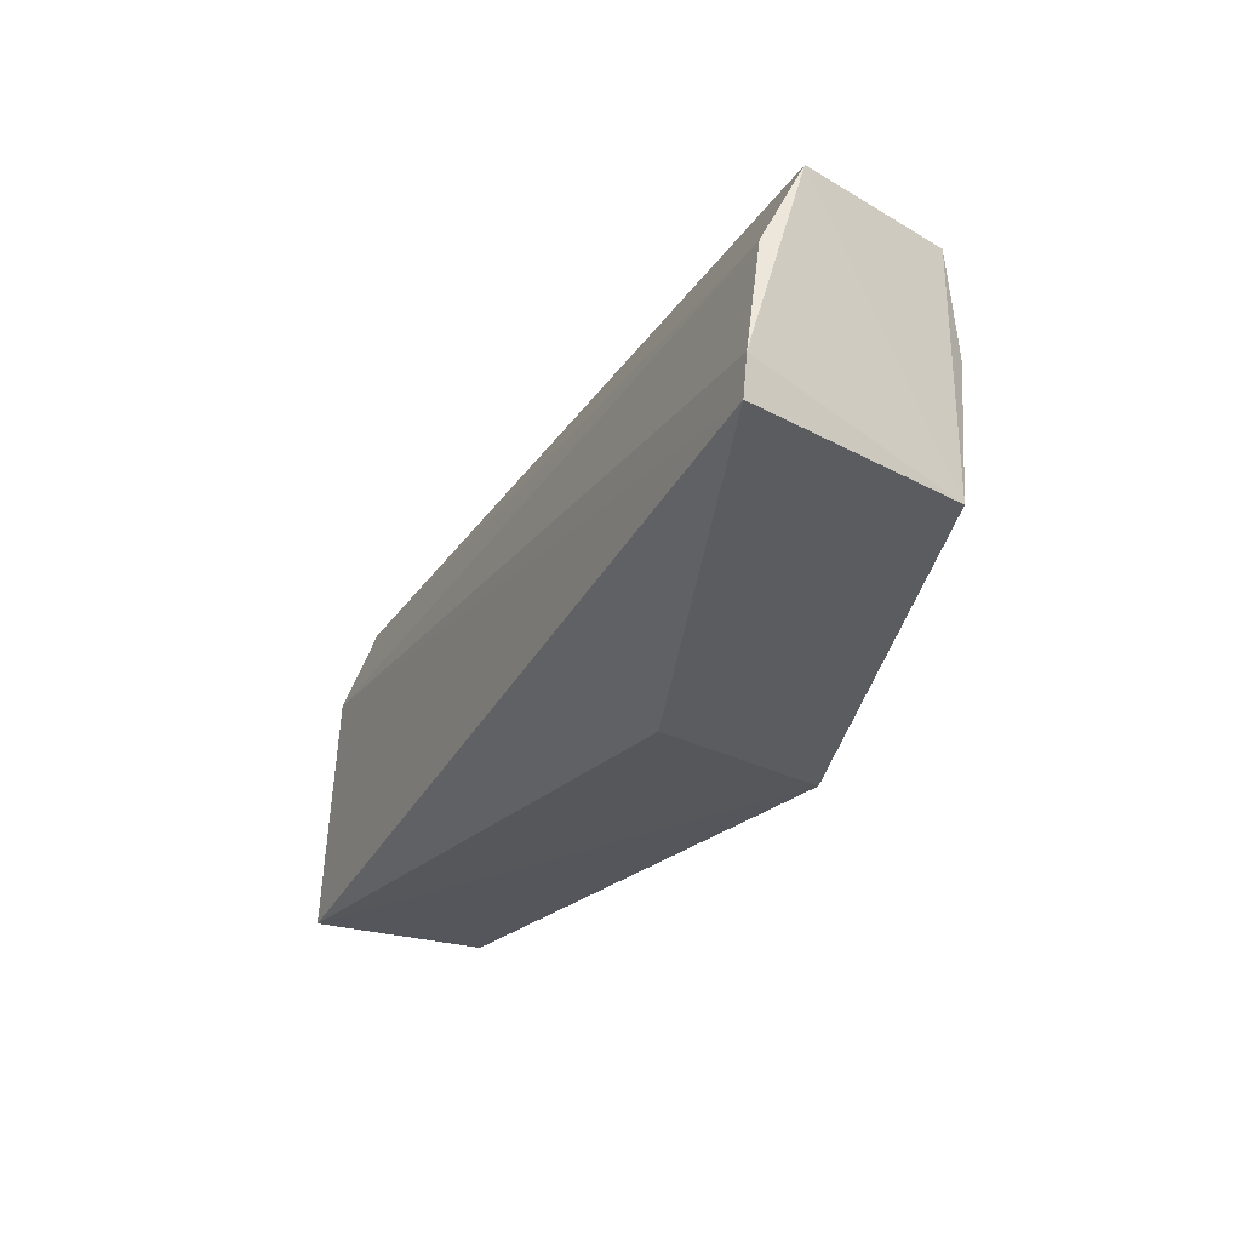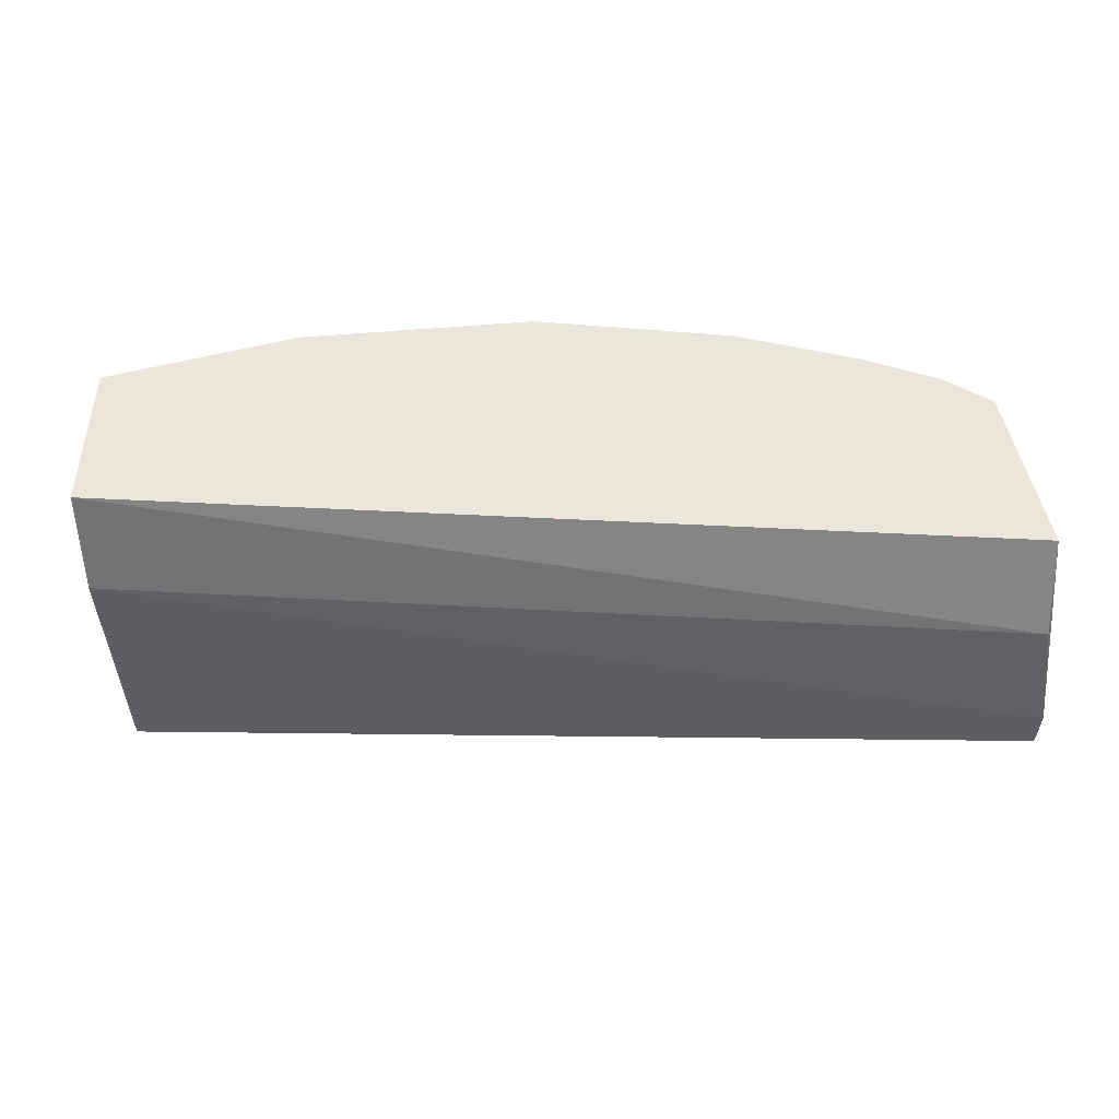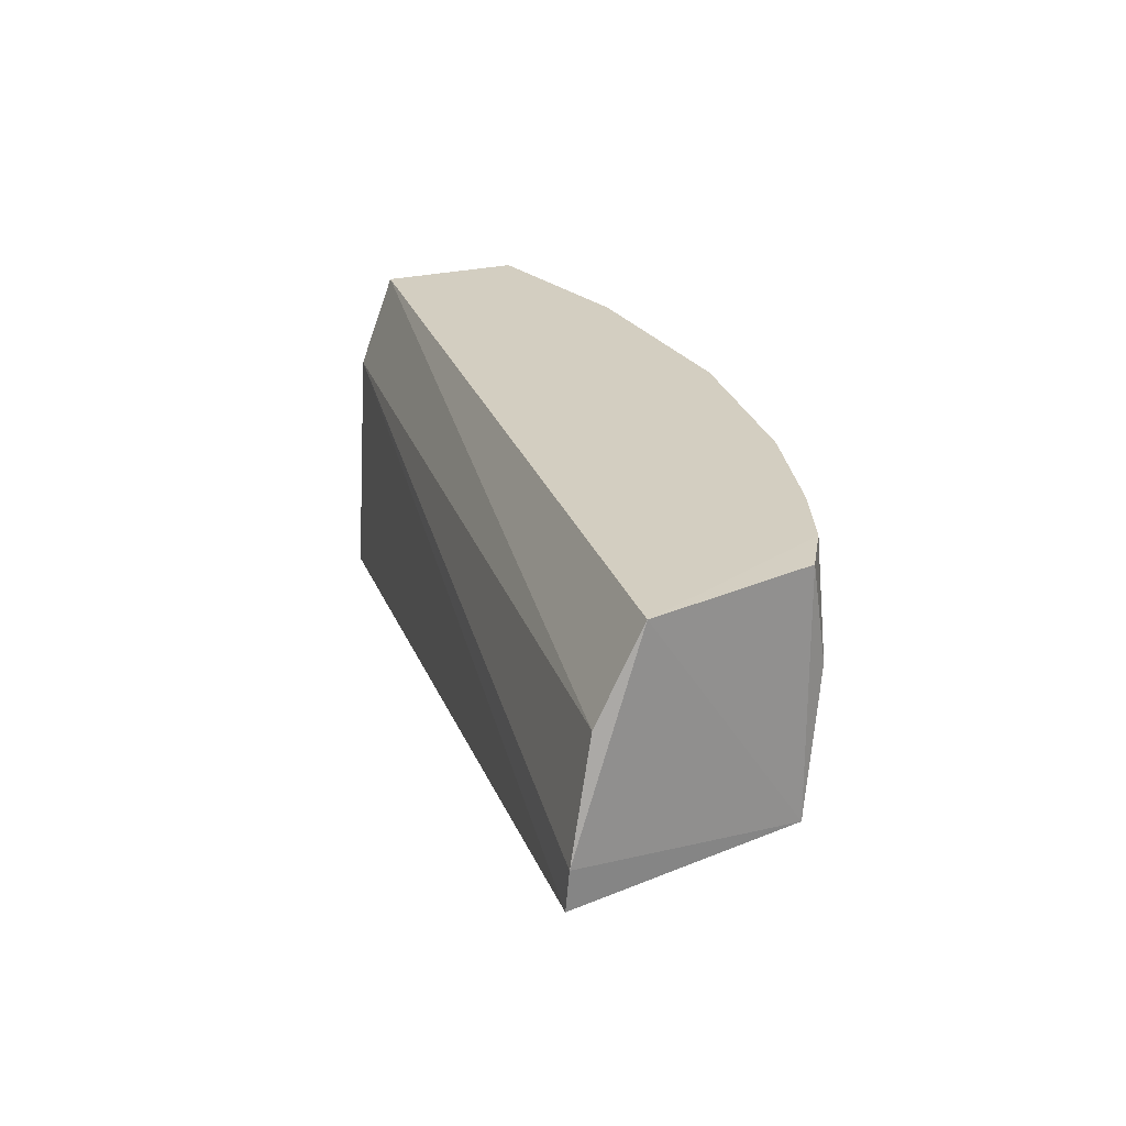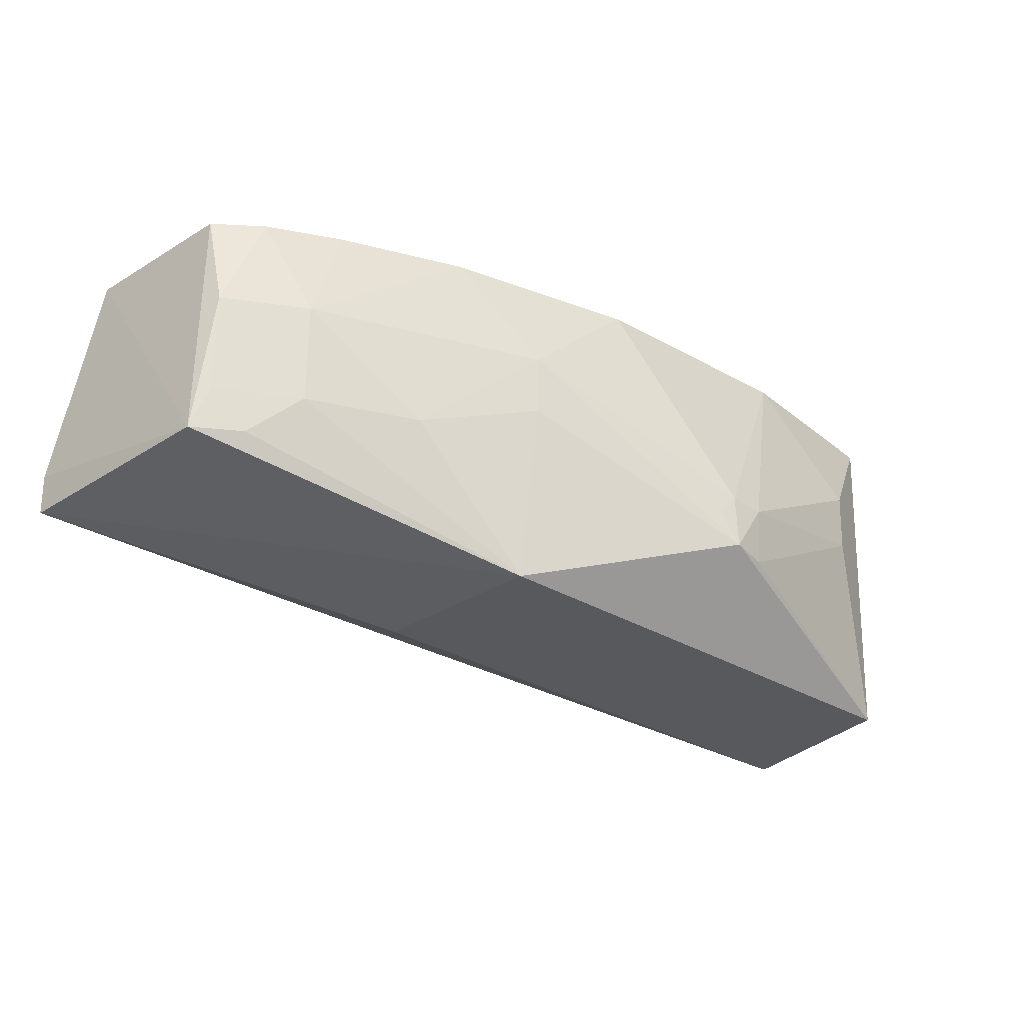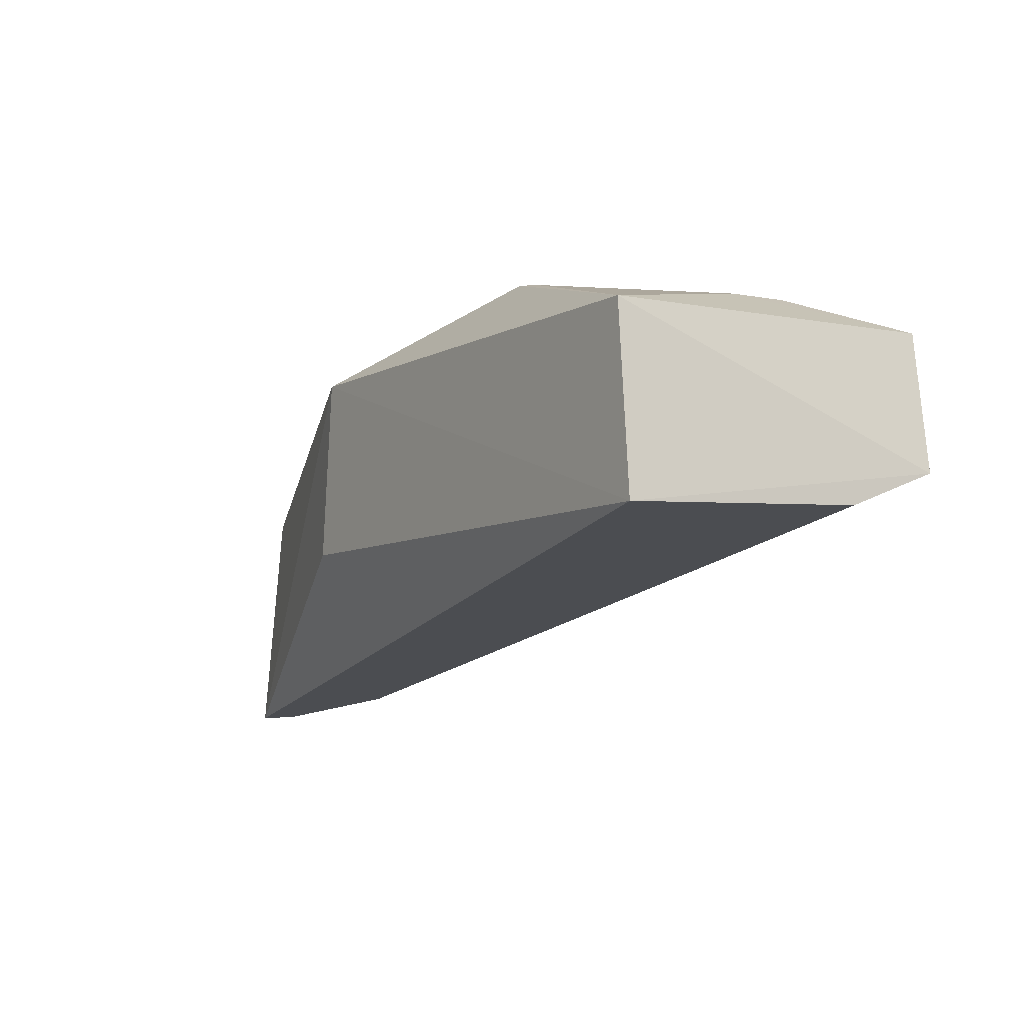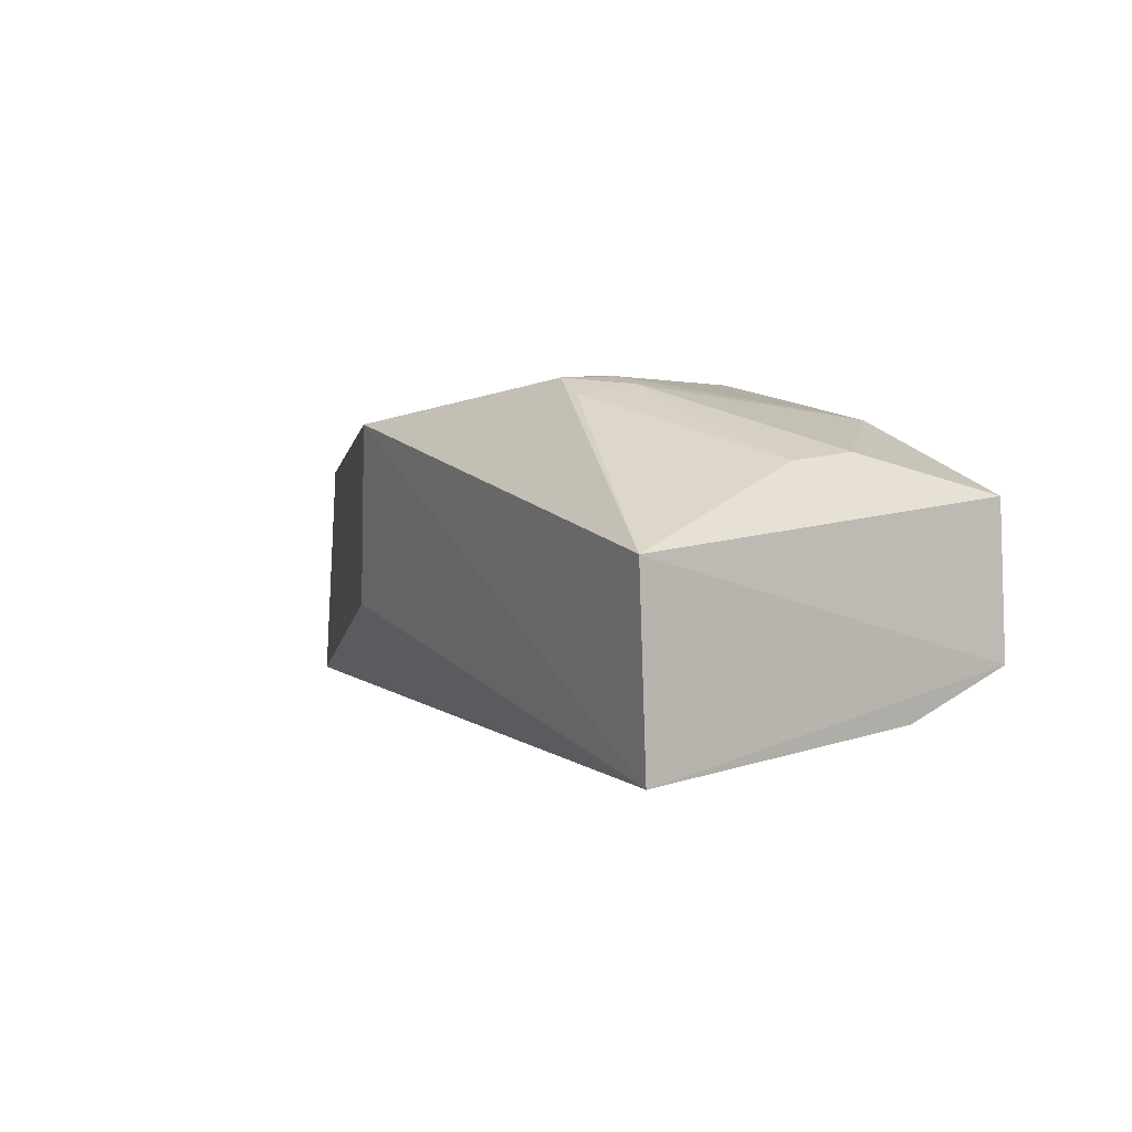
<metadata>
{"format":"obj","ext":"obj","renderer":"f3d","projection":"perspective","resolution":1024,"background":"white","views":[{"elev":-26.6,"azim":-124.6,"up":"+Y"},{"elev":55.1,"azim":175.0,"up":"+Y"},{"elev":25.1,"azim":-114.9,"up":"+Y"},{"elev":-28.7,"azim":-40.0,"up":"+Y"},{"elev":-8.4,"azim":57.3,"up":"+Z"},{"elev":13.5,"azim":61.7,"up":"+Z"}]}
</metadata>
<code>
v 0.02408 0.04998 0.1263
v 0.03188 0.02266 0.1212
v 0.03453 0.04986 0.1028
v -0.06749 0.03795 0.08476
v -0.02819 0.02312 0.1232
v 0.03401 0.02231 0.1011
v -0.06637 0.06057 0.09261
v 0.03206 0.0611 0.1225
v -0.001195 0.03293 0.1312
v 0.03458 0.06051 0.107
v -0.06725 0.0335 0.08447
v -0.06612 0.05075 0.08754
v 0.02407 0.04332 0.1261
v -0.05024 0.0611 0.118
v -0.03006 0.02317 0.1027
v -0.0639 0.03407 0.1109
v 0.003065 0.03235 0.1302
v -0.02777 0.05007 0.1262
v -0.0584 0.06106 0.1144
v 0.003147 0.03904 0.1307
v -0.02766 0.04335 0.1258
v -0.0153 0.0611 0.1265
v -0.0538 0.0501 0.1177
v -0.06356 0.06096 0.1109
v -0.03679 0.06109 0.1225
v -0.001191 0.03931 0.1309
v 0.01059 0.06111 0.1264
v -0.05338 0.0389 0.1169
v -0.04115 0.03886 0.1214
v -0.06272 0.05006 0.1131
v -0.003697 0.0368 0.1307
v -0.05853 0.03426 0.1137
v -0.06229 0.03892 0.1123
f 6 2 5
f 9 5 2
f 10 6 3
f 10 2 6
f 10 8 2
f 10 7 8
f 11 4 3
f 11 3 6
f 12 3 4
f 12 4 7
f 12 10 3
f 12 7 10
f 13 8 1
f 13 2 8
f 15 11 6
f 15 6 5
f 15 5 11
f 16 7 4
f 16 4 11
f 16 11 5
f 17 9 2
f 17 2 13
f 19 14 8
f 19 8 7
f 20 17 13
f 20 13 1
f 20 9 17
f 21 5 9
f 21 9 18
f 23 14 19
f 24 19 7
f 24 7 16
f 25 22 14
f 25 18 22
f 25 23 18
f 25 14 23
f 26 22 18
f 26 9 20
f 27 20 1
f 27 1 8
f 27 8 14
f 27 14 22
f 27 26 20
f 27 22 26
f 29 21 18
f 29 18 23
f 29 23 28
f 29 28 5
f 29 5 21
f 30 23 19
f 30 19 24
f 30 24 16
f 30 28 23
f 31 26 18
f 31 18 9
f 31 9 26
f 32 16 5
f 32 5 28
f 33 30 16
f 33 28 30
f 33 32 28
f 33 16 32

</code>
